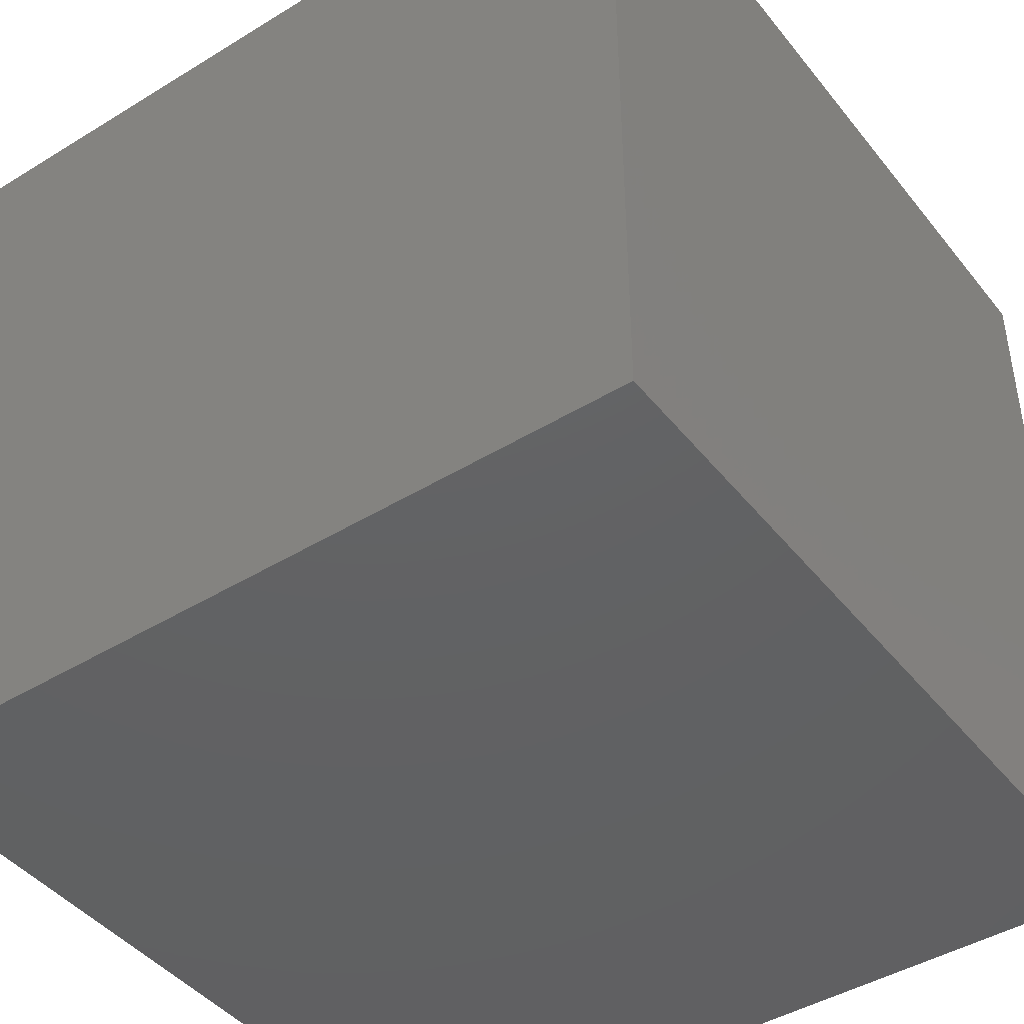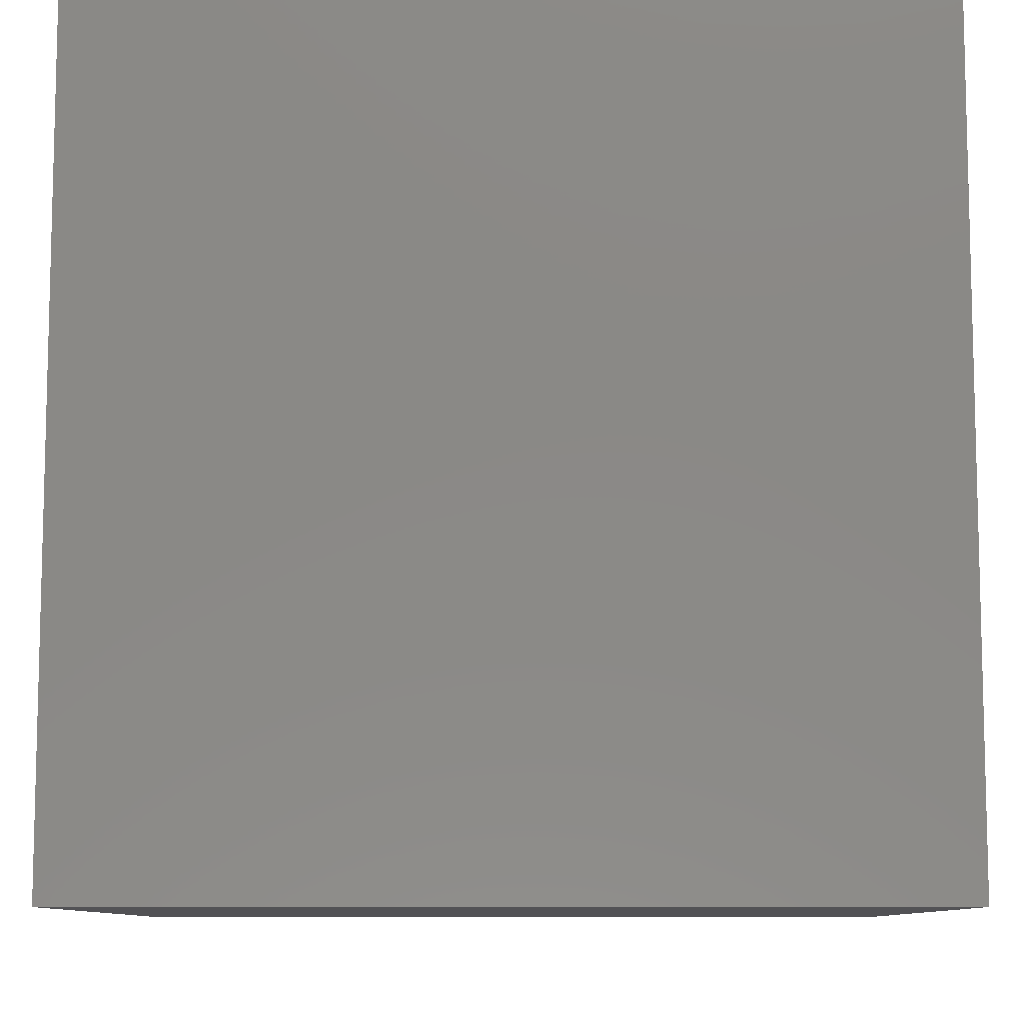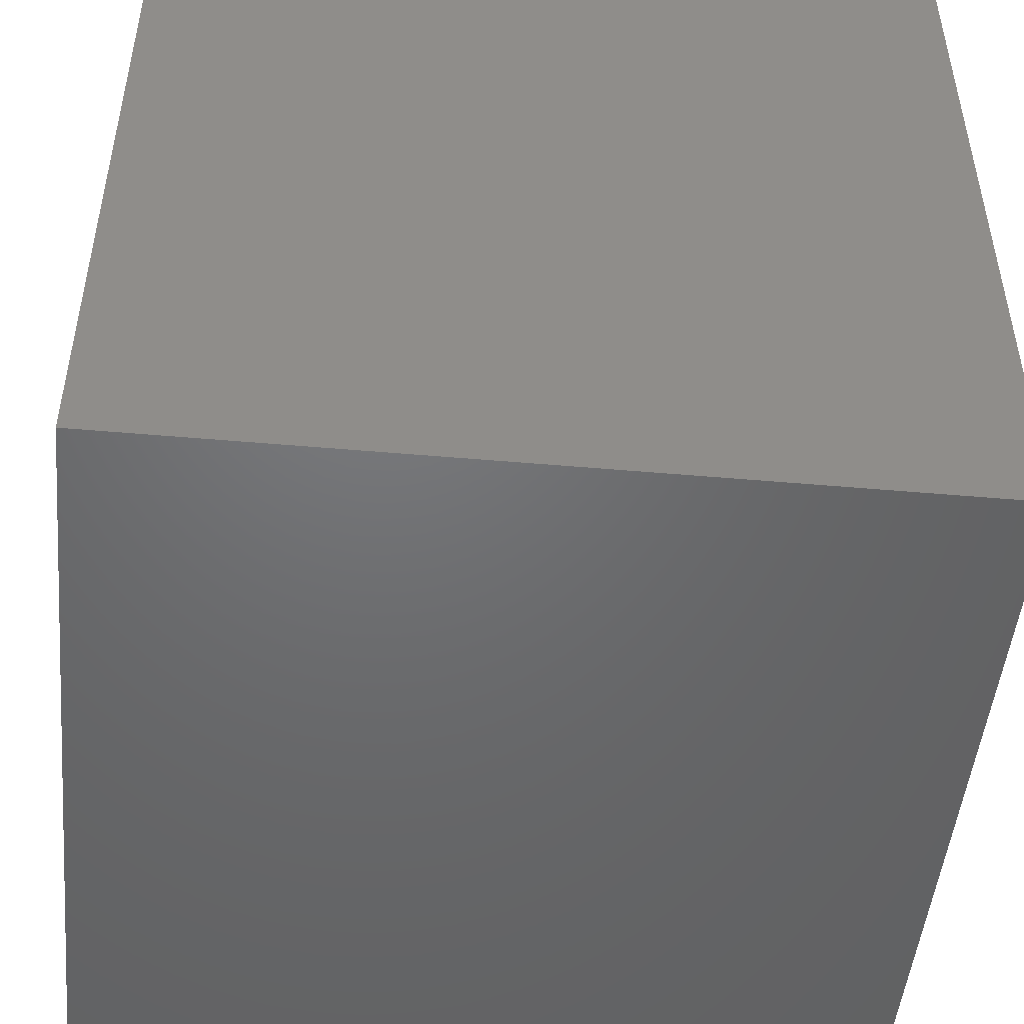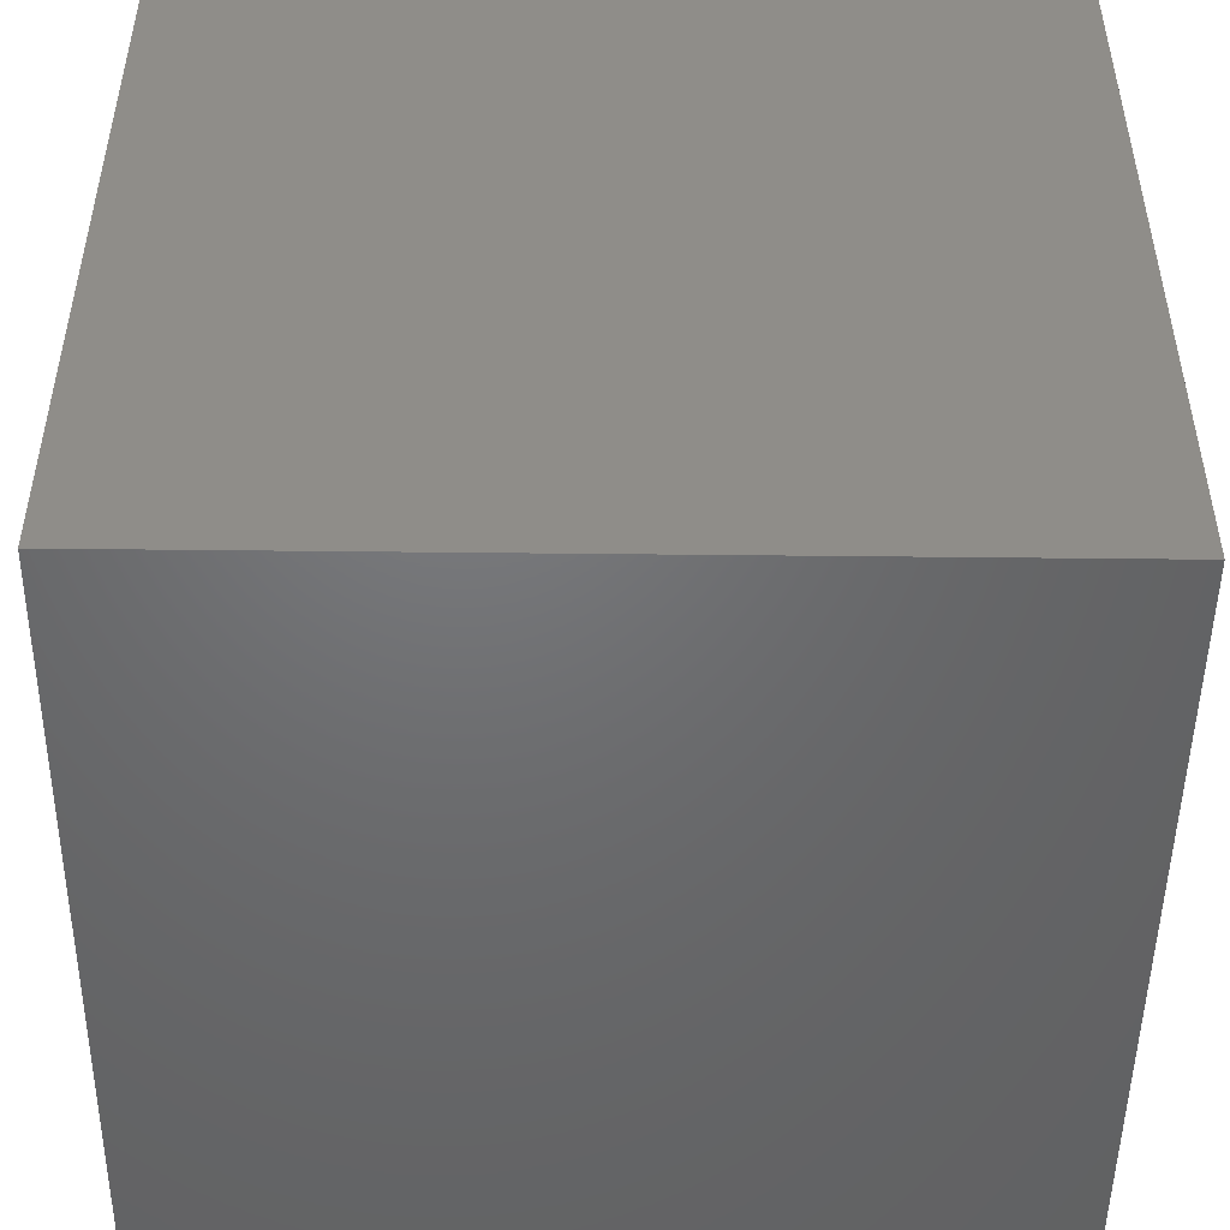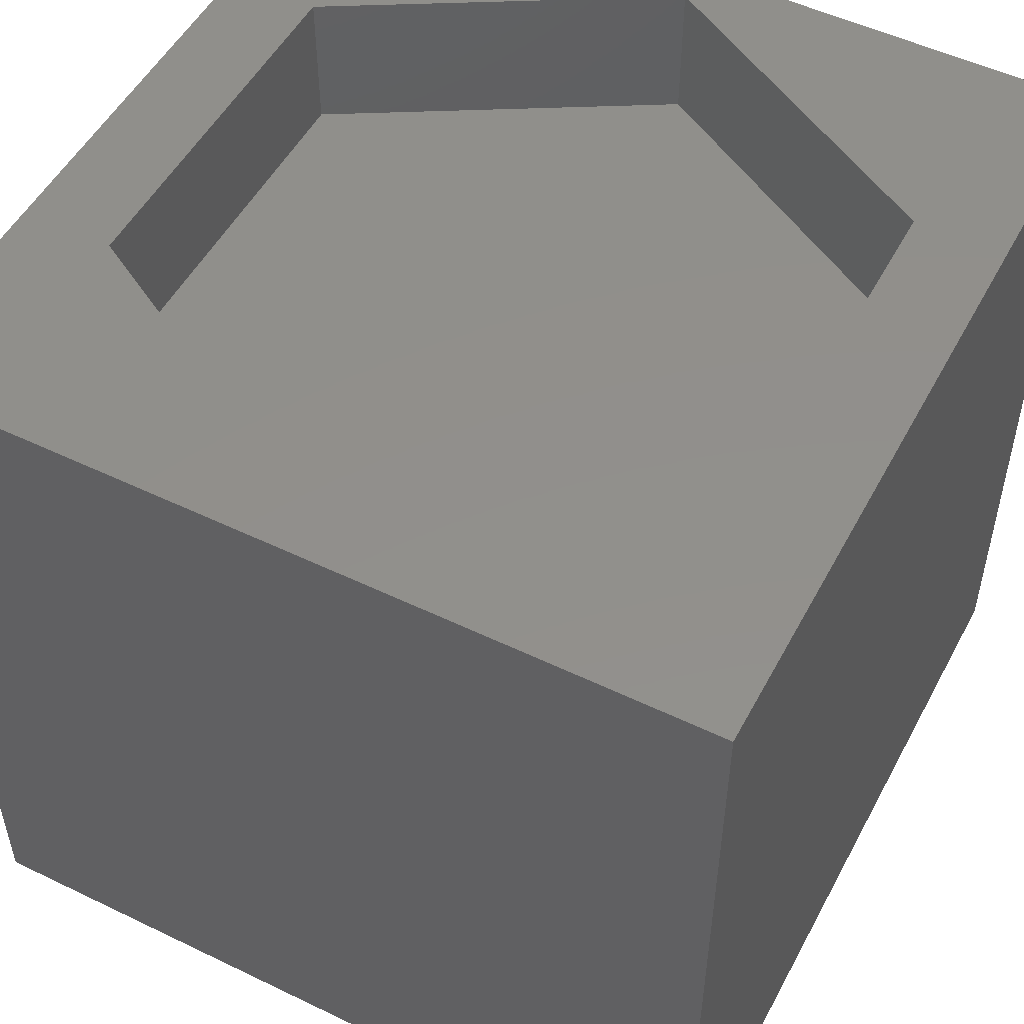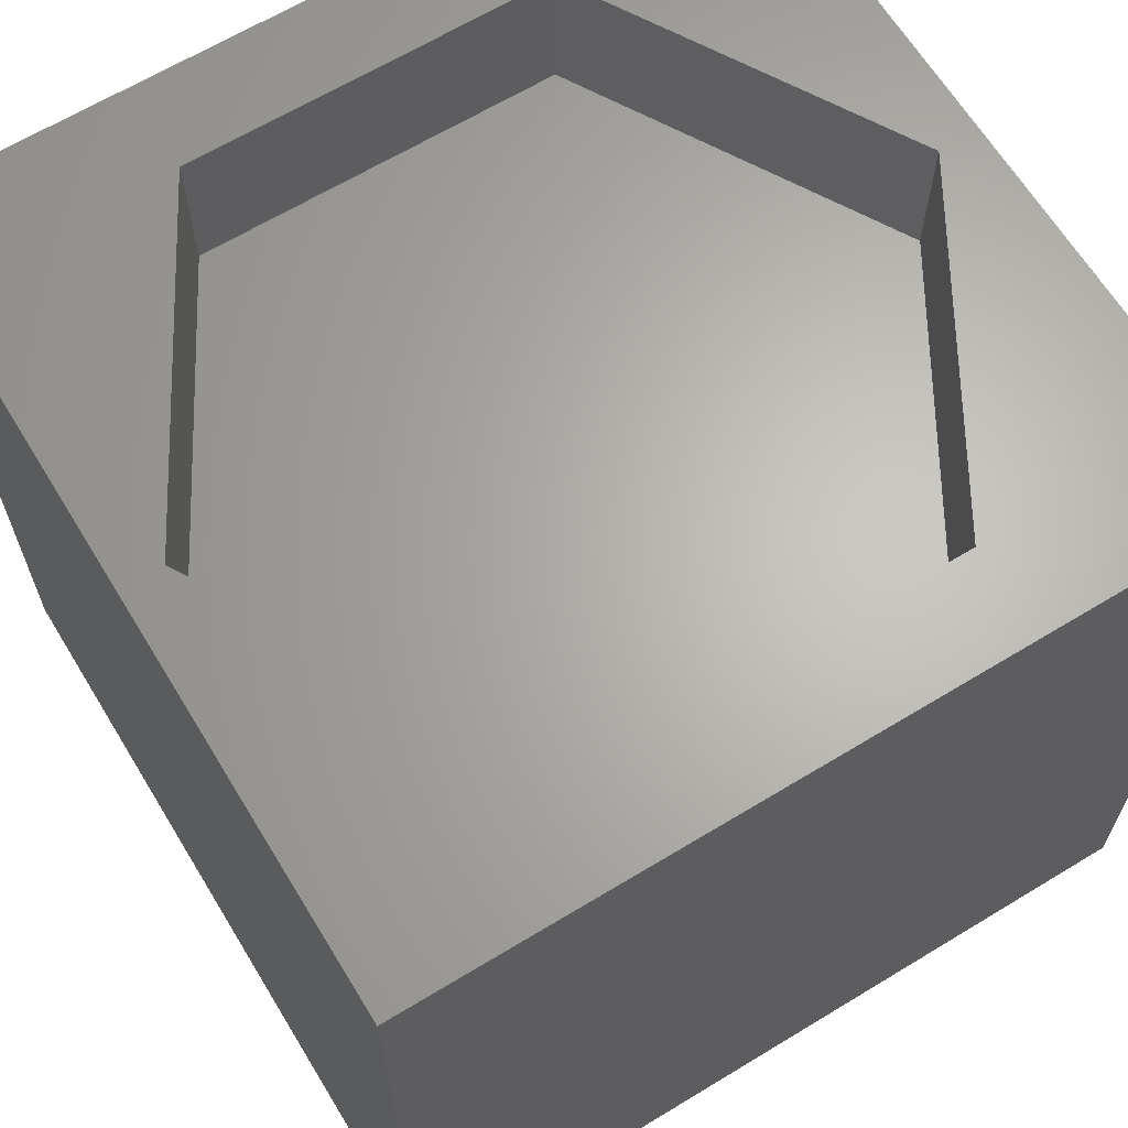
<metadata>
{"format":"stl","ext":"stl","renderer":"f3d","projection":"perspective","resolution":1024,"background":"white","views":[{"elev":-43.9,"azim":-144.3,"up":"+Y"},{"elev":-9.3,"azim":-89.8,"up":"+Z"},{"elev":-48.9,"azim":174.4,"up":"+Y"},{"elev":-49.1,"azim":-90.7,"up":"+Z"},{"elev":51.7,"azim":117.6,"up":"+Z"},{"elev":65.0,"azim":148.6,"up":"+Z"}]}
</metadata>
<code>
# stl→obj: 20 verts, 36 faces
v 0 10 10
v 0 10 0
v 0 0 10
v 0 0 0
v 10 10 10
v 9.474 5.01 10
v 10 0 10
v 7.234 1.129 10
v 2.752 1.129 10
v 0.5107 5.01 10
v 2.752 8.892 10
v 7.234 8.892 10
v 10 10 0
v 10 0 0
v 0.5107 5.01 8.246
v 2.752 8.892 8.246
v 7.234 8.892 8.246
v 9.474 5.01 8.246
v 7.234 1.129 8.246
v 2.752 1.129 8.246
f 1 2 3
f 3 2 4
f 5 6 7
f 7 6 8
f 7 8 3
f 8 9 3
f 3 9 10
f 3 10 1
f 1 10 11
f 1 11 5
f 5 11 12
f 5 12 6
f 13 5 14
f 14 5 7
f 2 13 4
f 4 13 14
f 5 13 1
f 1 13 2
f 14 7 4
f 4 7 3
f 15 16 10
f 10 16 11
f 16 17 11
f 11 17 12
f 17 18 12
f 12 18 6
f 18 19 6
f 6 19 8
f 19 20 8
f 8 20 9
f 20 15 9
f 9 15 10
f 20 19 15
f 15 19 18
f 15 18 16
f 16 18 17

</code>
